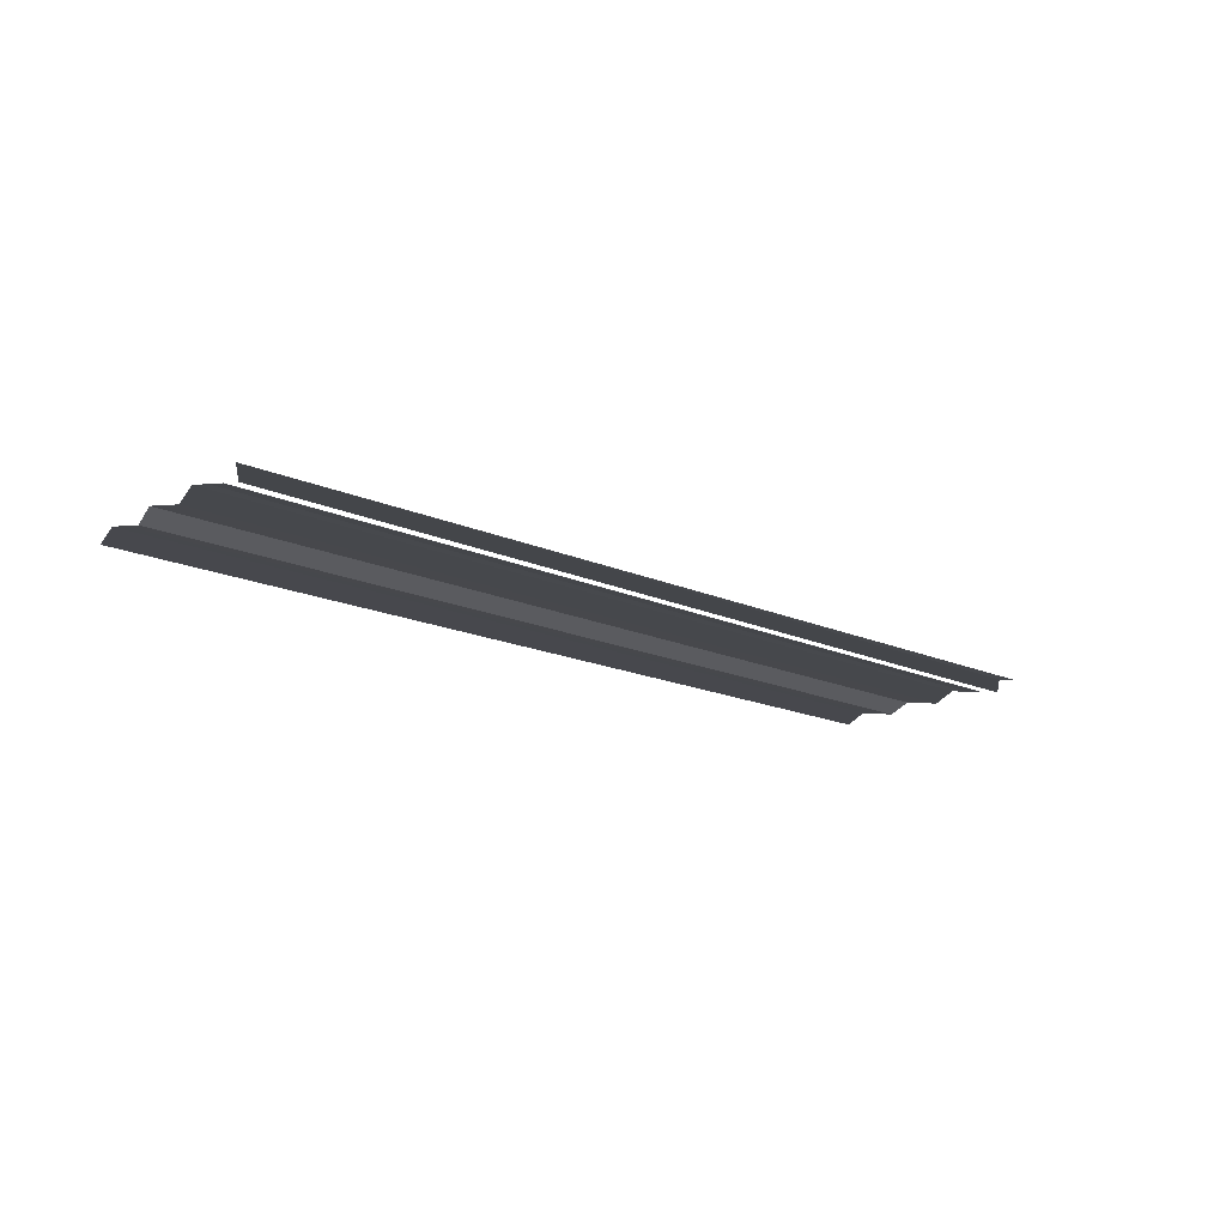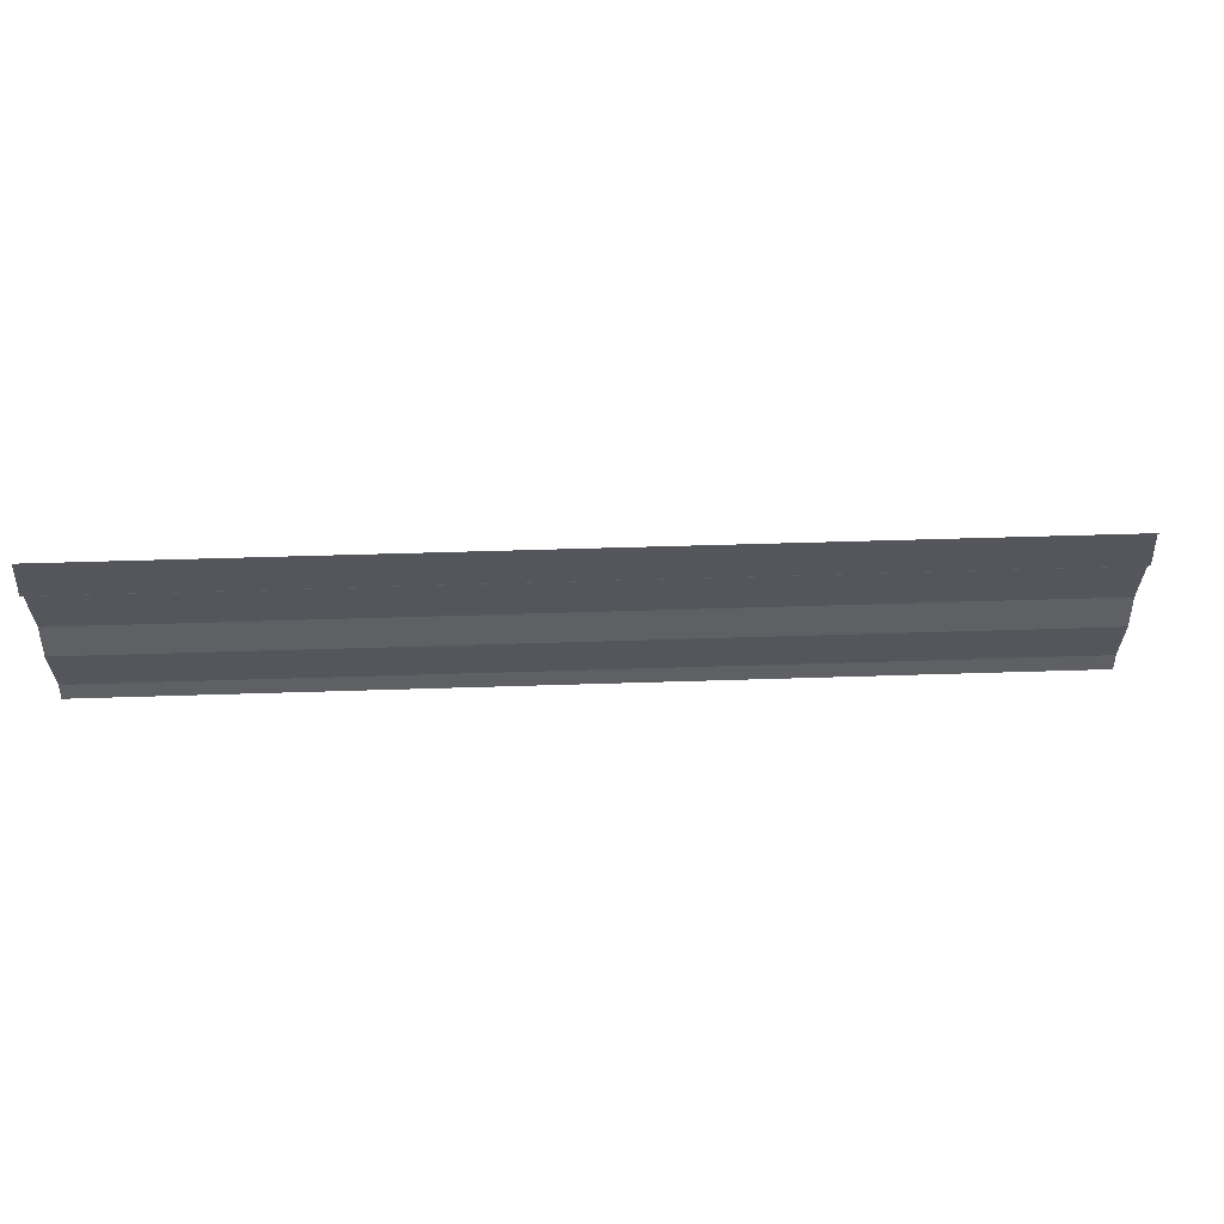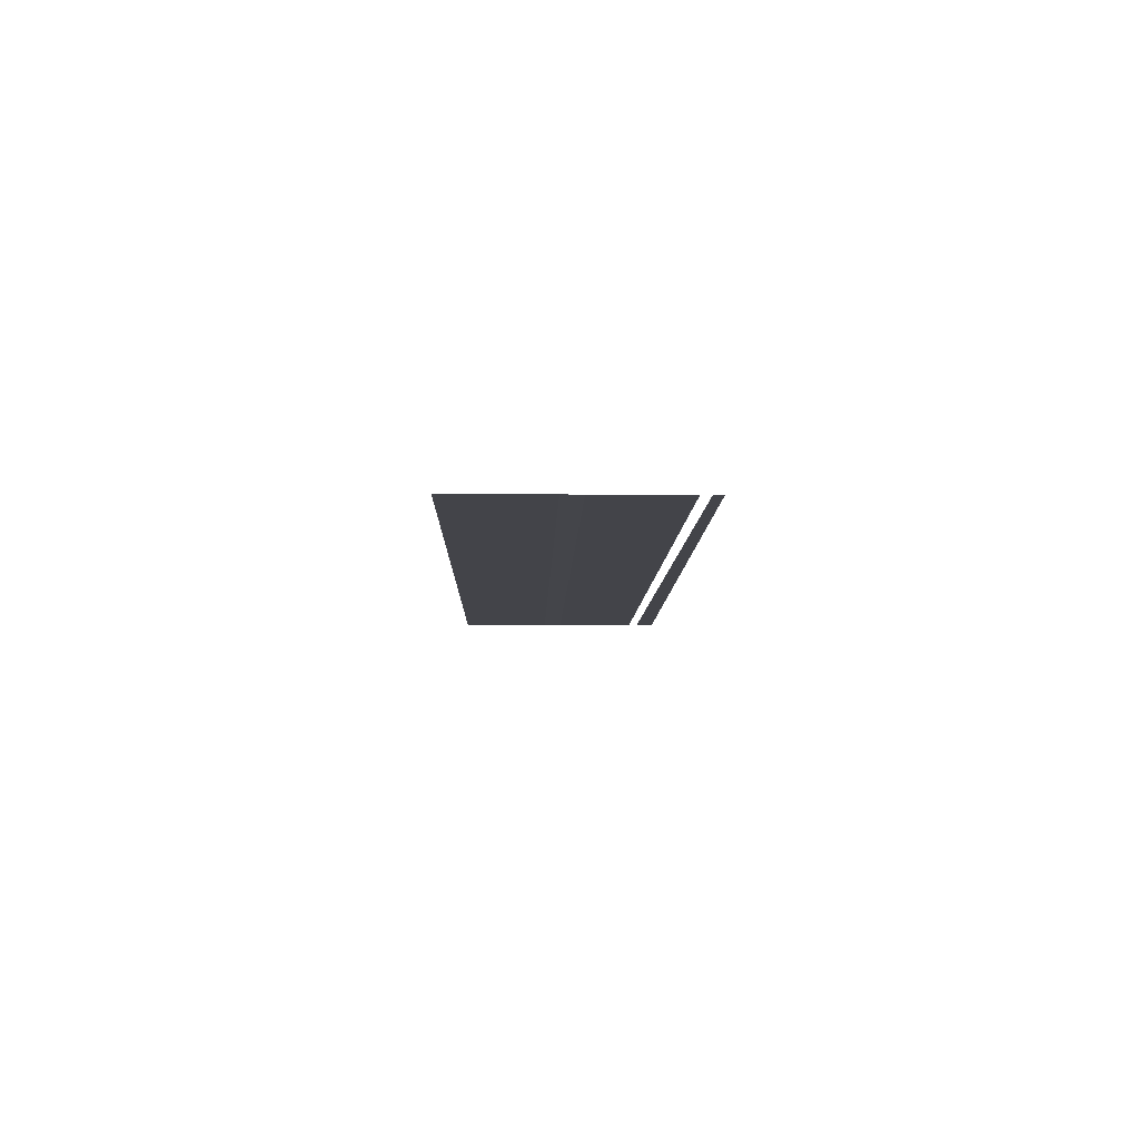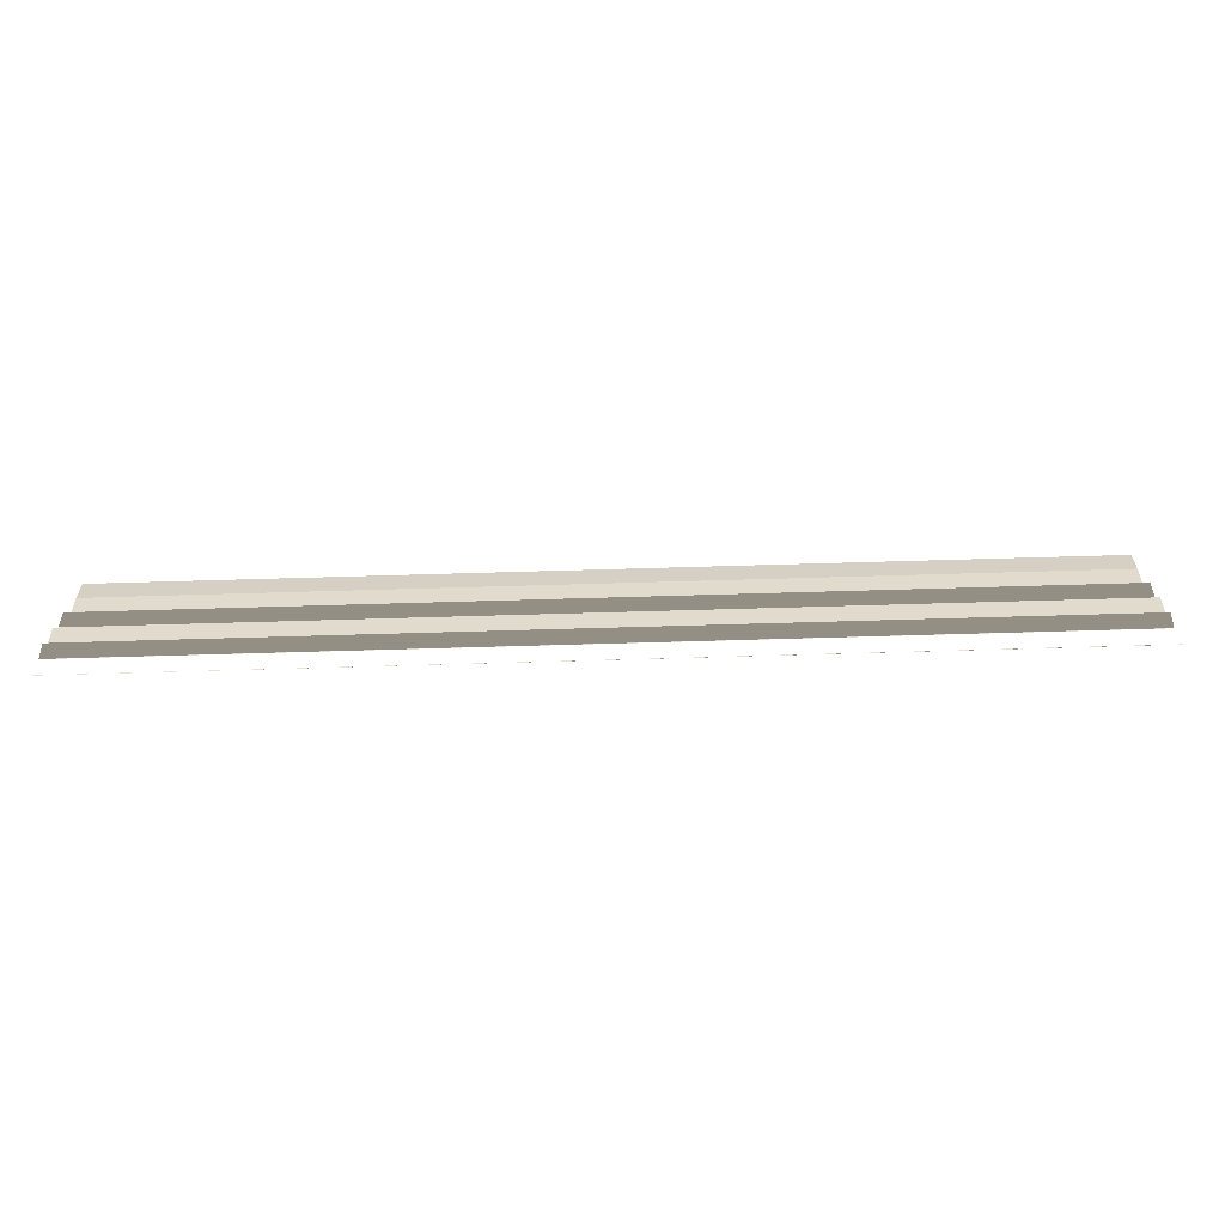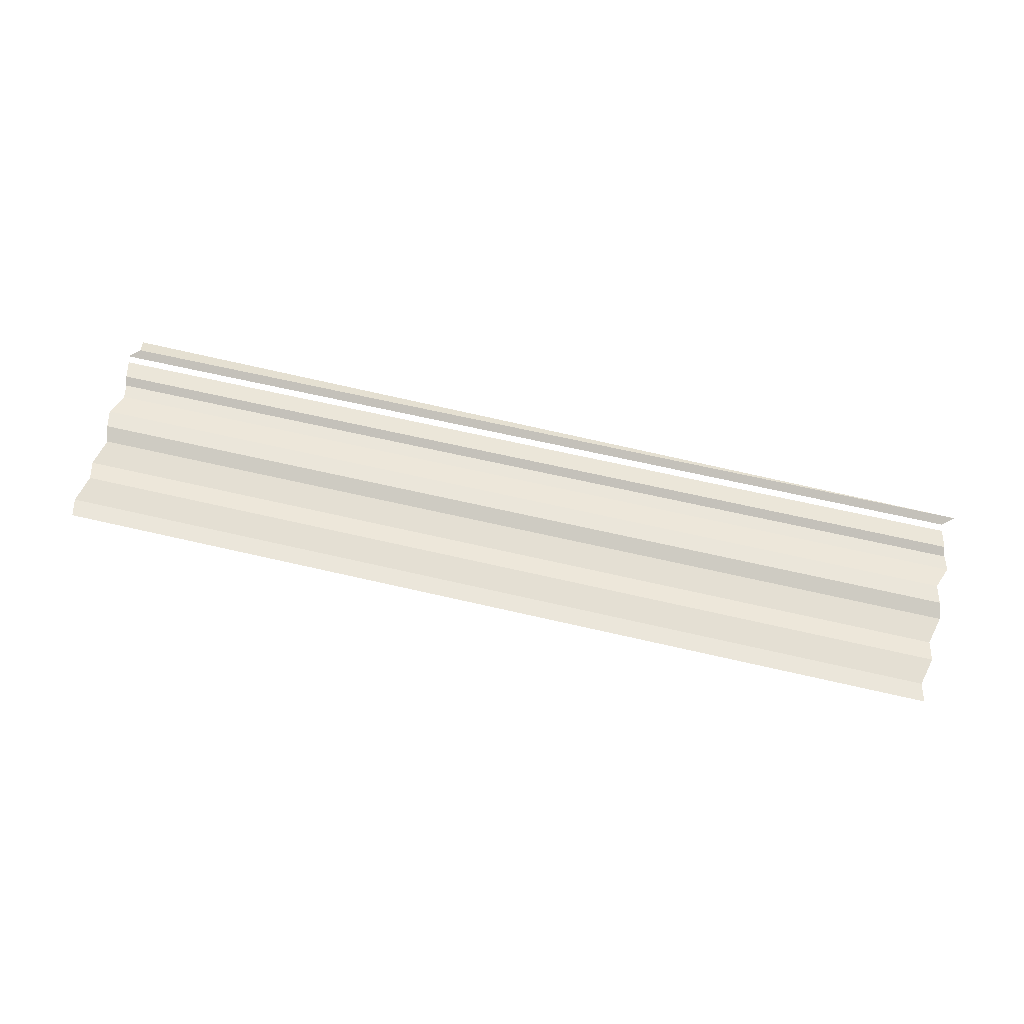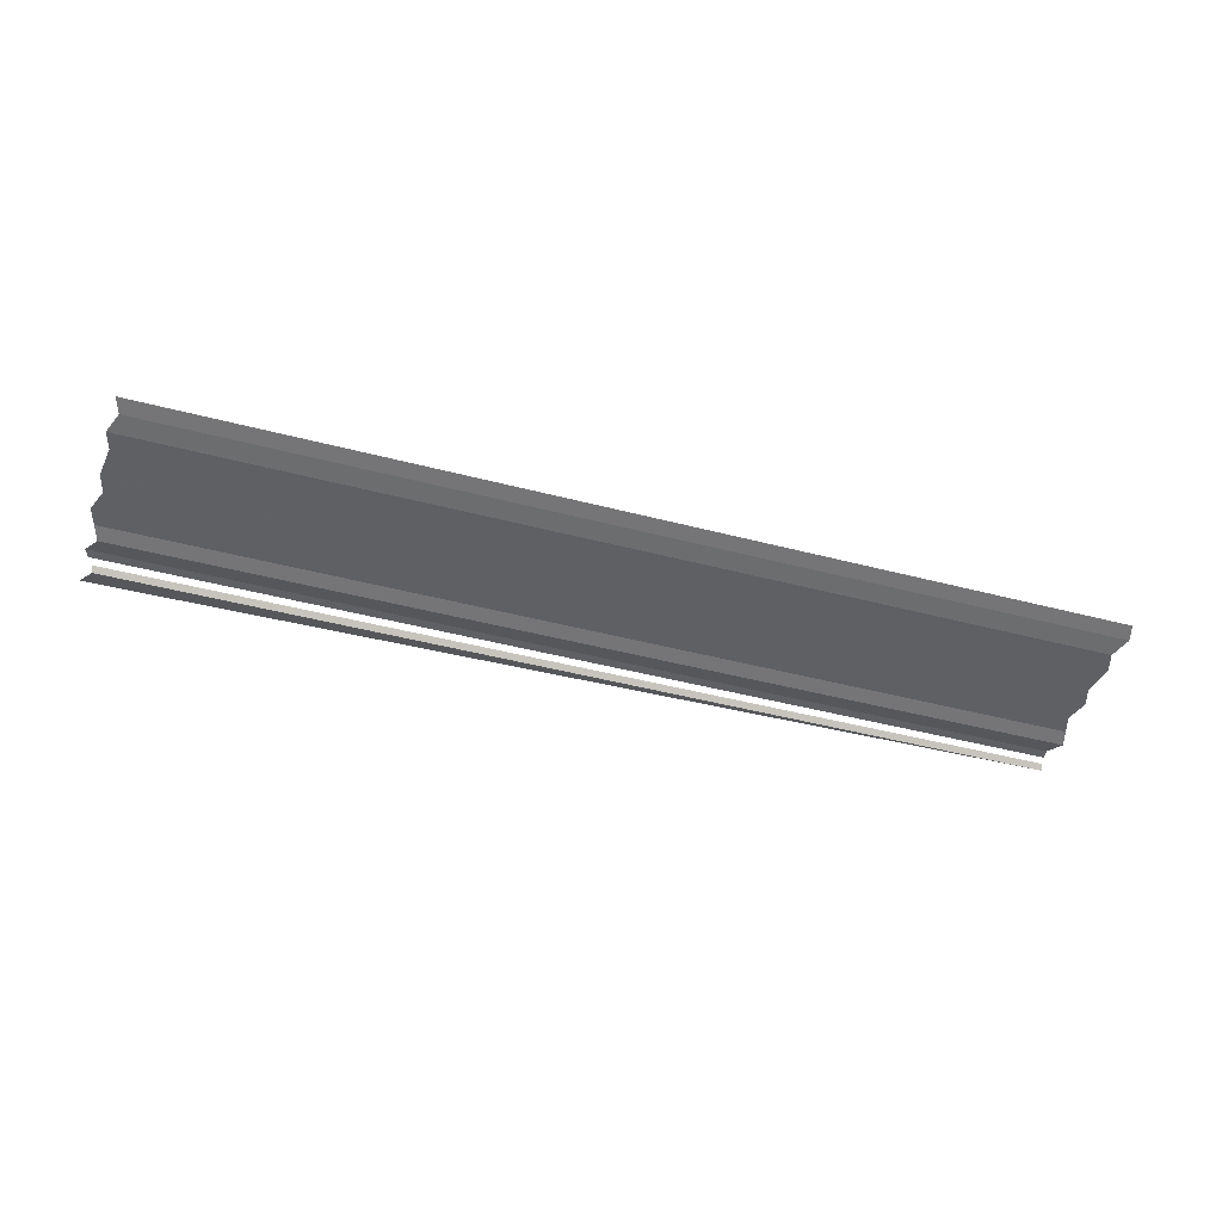
<metadata>
{"format":"obj","ext":"obj","renderer":"f3d","projection":"perspective","resolution":1024,"background":"white","views":[{"elev":-16.3,"azim":136.6,"up":"+Y"},{"elev":57.8,"azim":178.1,"up":"+Z"},{"elev":-7.7,"azim":88.6,"up":"+Y"},{"elev":-68.6,"azim":-178.2,"up":"+Z"},{"elev":64.1,"azim":13.1,"up":"+Y"},{"elev":-45.6,"azim":-16.7,"up":"+Y"}]}
</metadata>
<code>
o 912
v 2207 1876 14.06
v 2207 1876 14.06
v 2207 1876 14.06
v 2207 1876 14.06
v 2207 1876 14.06
v 2207 1876 14.06
v 2207 1876 14.06
v 2207 1876 14.06
v 2207 1876 14.06
v 2207 1876 14.06
v 2207 1876 14.06
v 2207 1876 14.06
v 2207 1876 14.06
v 2207 1876 14.06
v 2207 1876 14.06
v 2207 1876 14.06
v 2207 1876 14.06
v 2207 1876 14.06
v 2207 1876 14.06
v 2207 1876 14.06
v 2207 1876 14.06
v 2207 1876 14.06
v 2207 1876 14.06
v 2207 1876 14.06
v 2207 1876 14.06
v 2207 1876 14.06
v 2207 1876 14.06
v 2207 1876 14.06
v 2207 1876 14.06
v 2207 1876 14.06
v 2207 1876 14.06
v 2207 1876 14.06
v 2207 1876 14.06
v 2207 1876 14.06
v 2207 1876 14.06
v 2207 1876 14.06
v 2207 1876 14.06
v 2207 1876 14.06
v 2207 1876 14.06
v 2207 1876 14.06
v 2207 1876 14.06
v 2207 1876 14.06
v 2207 1876 14.06
v 2207 1876 14.06
v 2207 1876 14.06
v 2207 1876 14.06
v 2207 1876 14.06
v 2207 1876 14.06
v 2207 1876 14.06
v 2207 1876 14.06
v 2207 1876 14.06
v 2207 1876 14.06
v 2207 1876 14.06
v 2207 1876 14.06
v 2207 1876 14.06
v 2207 1876 14.06
v 2207 1876 14.06
v 2207 1876 14.06
v 2207 1876 14.06
v 2207 1876 14.06
v 2207 1876 14.06
v 2207 1876 14.06
v 2207 1876 14.06
v 2207 1876 14.06
v 2207 1876 14.06
v 2207 1876 14.06
v 2207 1876 14.06
v 2207 1876 14.06
v 2207 1876 14.06
v 2207 1876 14.06
v 2207 1876 14.06
v 2207 1876 14.06
v 2207 1876 14.06
v 2207 1876 14.06
v 2207 1876 14.06
v 2207 1876 14.06
v 2207 1876 14.06
v 2207 1876 14.06
v 2207 1876 14.06
v 2207 1876 14.06
v 2207 1876 14.06
v 2207 1876 14.06
v 2207 1876 14.06
v 2207 1876 14.06
v 2207 1876 14.06
v 2207 1876 14.06
v 2207 1876 14.06
v 2207 1876 14.06
v 2207 1876 14.06
v 2207 1876 14.06
v 2207 1876 14.06
v 2207 1876 14.06
v 2207 1876 14.06
v 2207 1876 14.06
v 2207 1876 14.06
v 2207 1876 14.06
v 2207 1876 14.06
v 2207 1876 14.06
v 2207 1876 14.06
v 2207 1876 14.06
v 2207 1876 14.06
v 2207 1876 14.06
v 2207 1876 14.06
v 2207 1876 14.06
v 2207 1876 14.06
v 2207 1876 14.06
v 2207 1876 14.06
v 2207 1876 14.06
v 2207 1876 14.06
v 2207 1876 14.06
v 2207 1876 14.06
f 1 2 3
f 3 4 5
f 6 7 8
f 8 9 10
f 11 12 13
f 13 14 15
f 16 17 18
f 18 19 20
f 21 22 23
f 23 24 25
f 26 27 28
f 28 29 30
f 31 32 33
f 33 34 35
f 36 37 38
f 38 39 40
f 41 42 43
f 44 42 43
f 45 46 43
f 44 47 48
f 48 49 50
f 51 42 52
f 51 53 54
f 54 55 56
f 57 58 59
f 59 60 61
f 62 63 64
f 64 65 66
f 67 68 69
f 69 70 71
f 72 73 74
f 74 75 76
f 77 78 79
f 79 80 81
f 82 83 84
f 84 85 86
f 87 88 89
f 89 90 91
f 92 93 94
f 94 95 96
f 97 98 99
f 99 100 101
f 102 103 104
f 104 105 106
f 107 108 109
f 110 111 109

</code>
